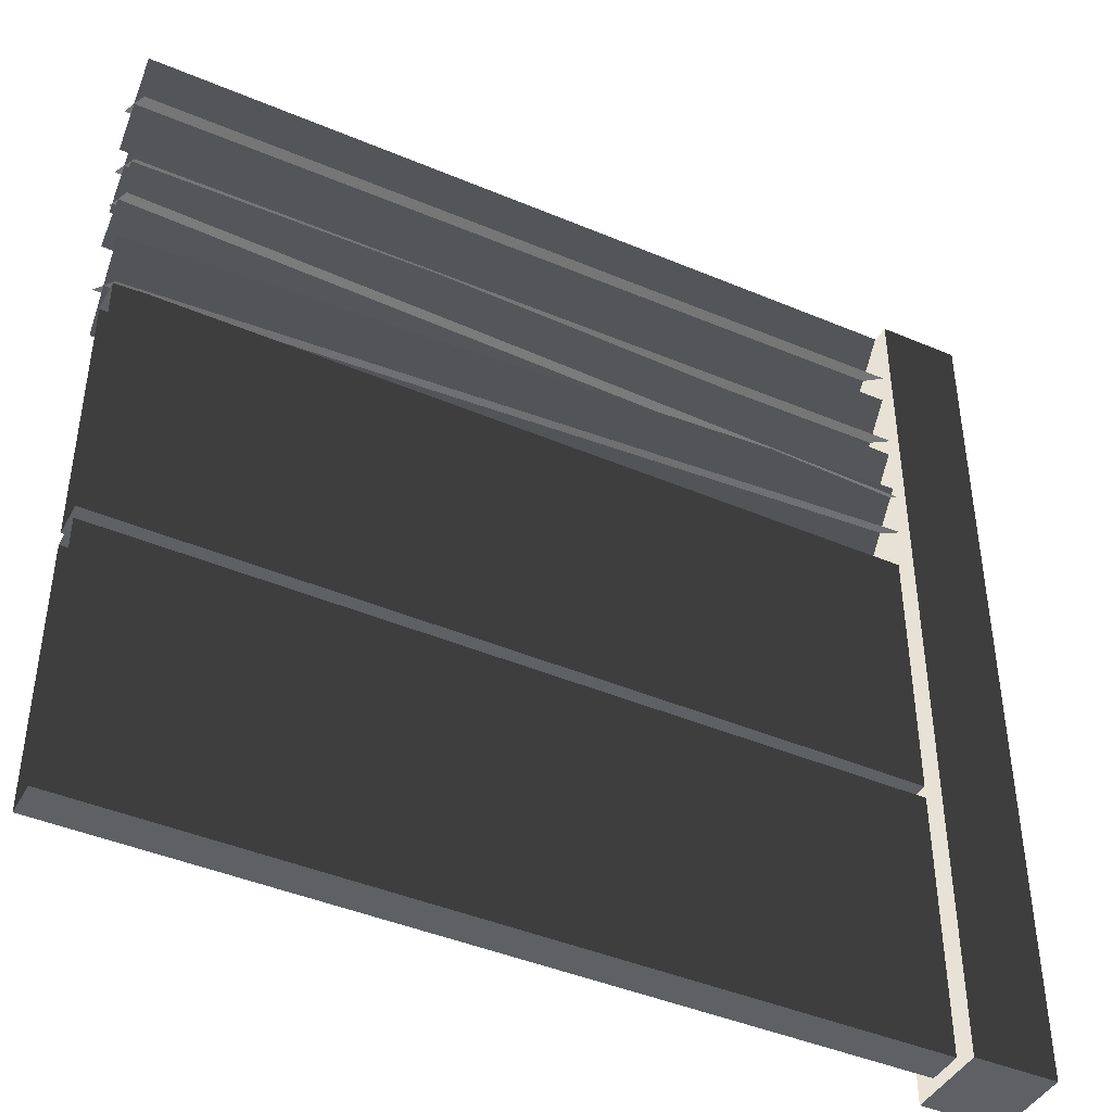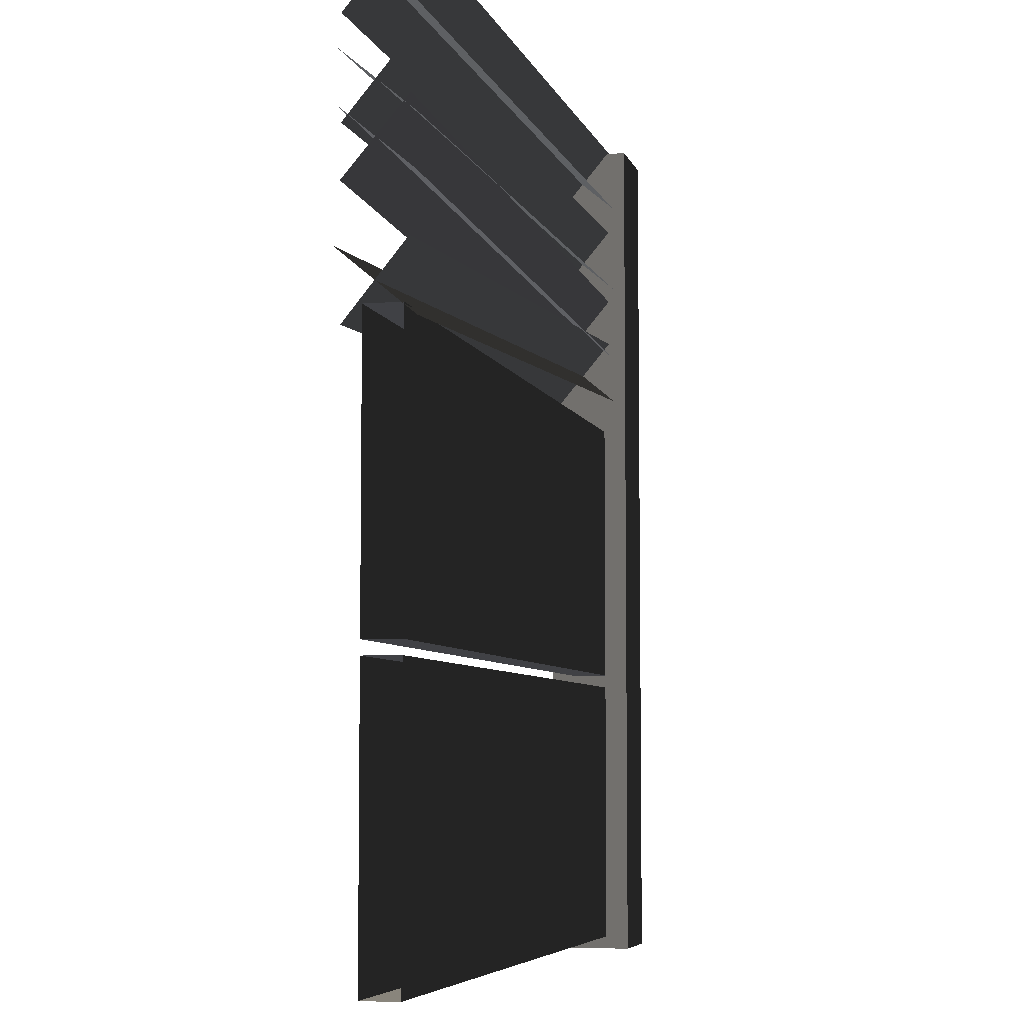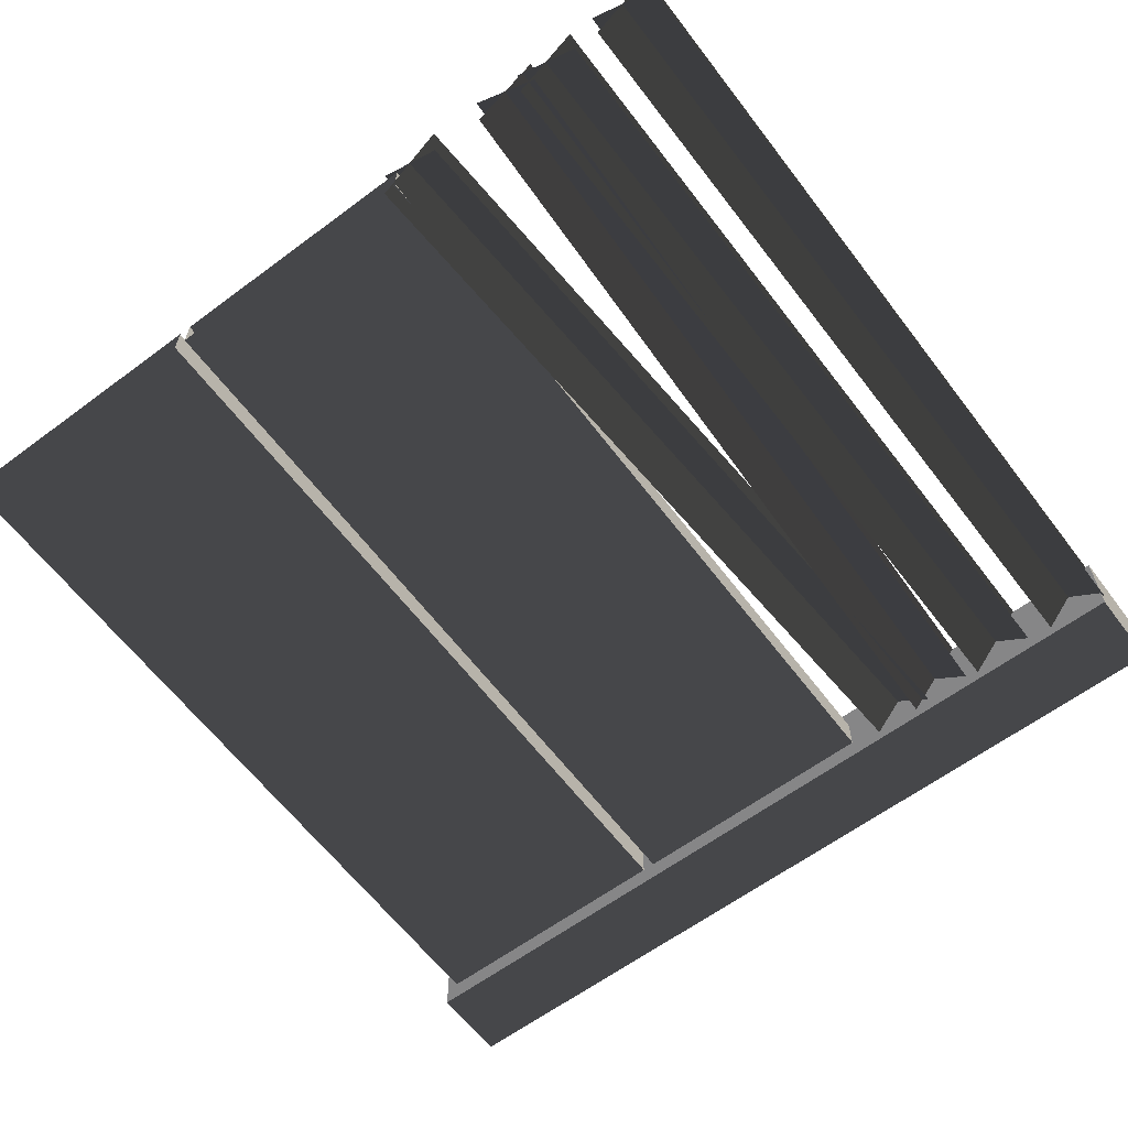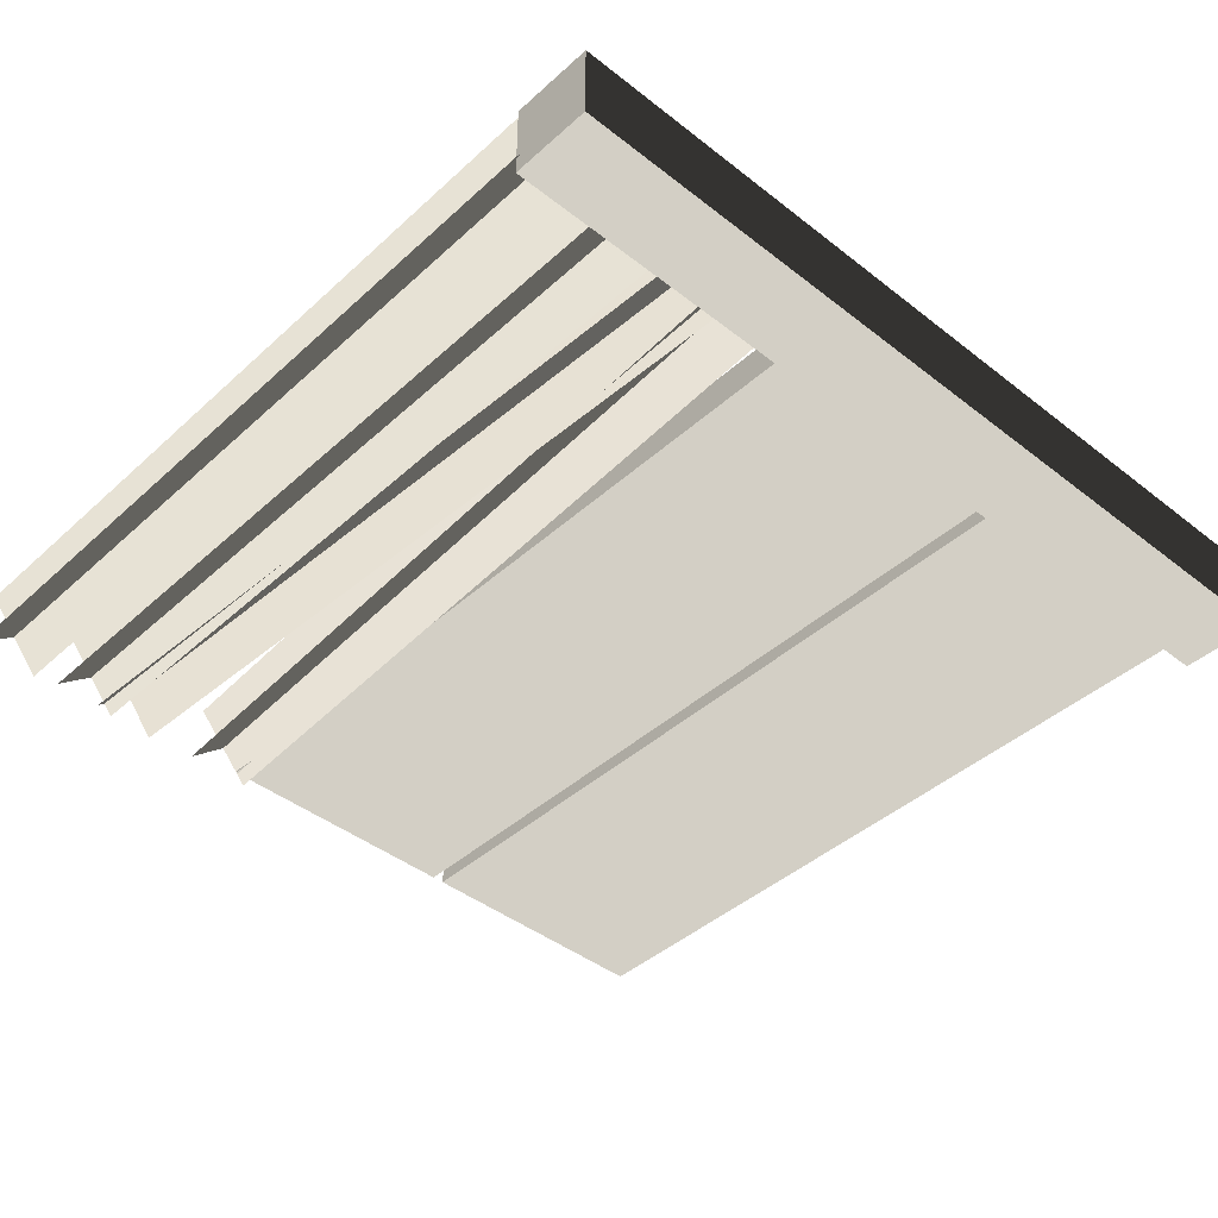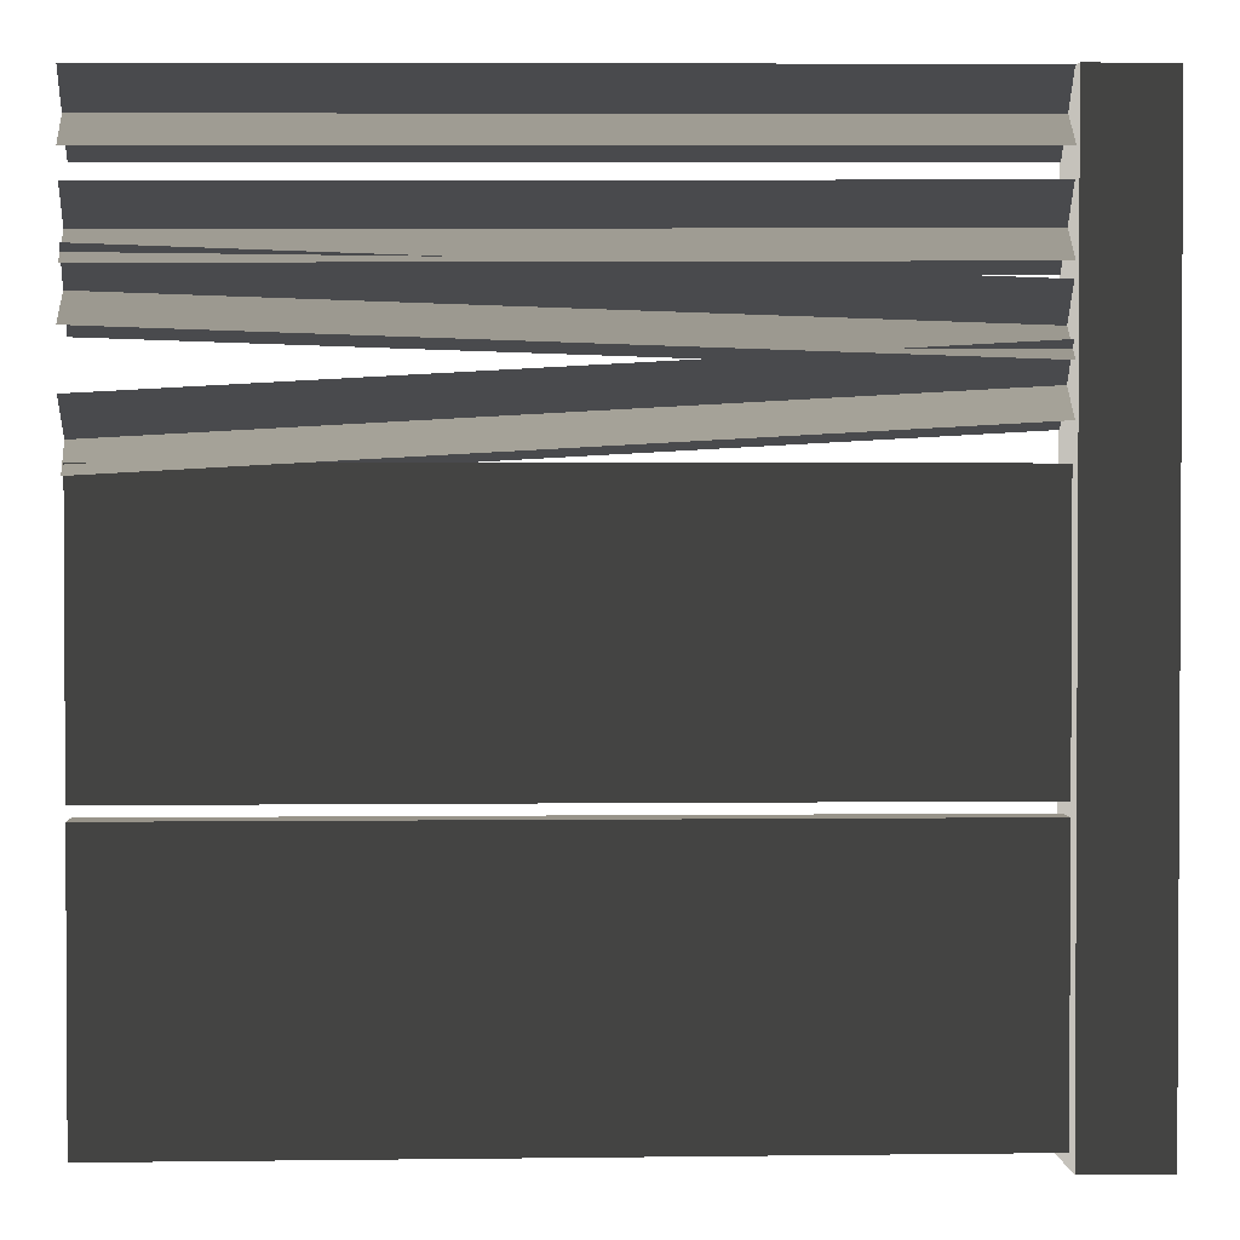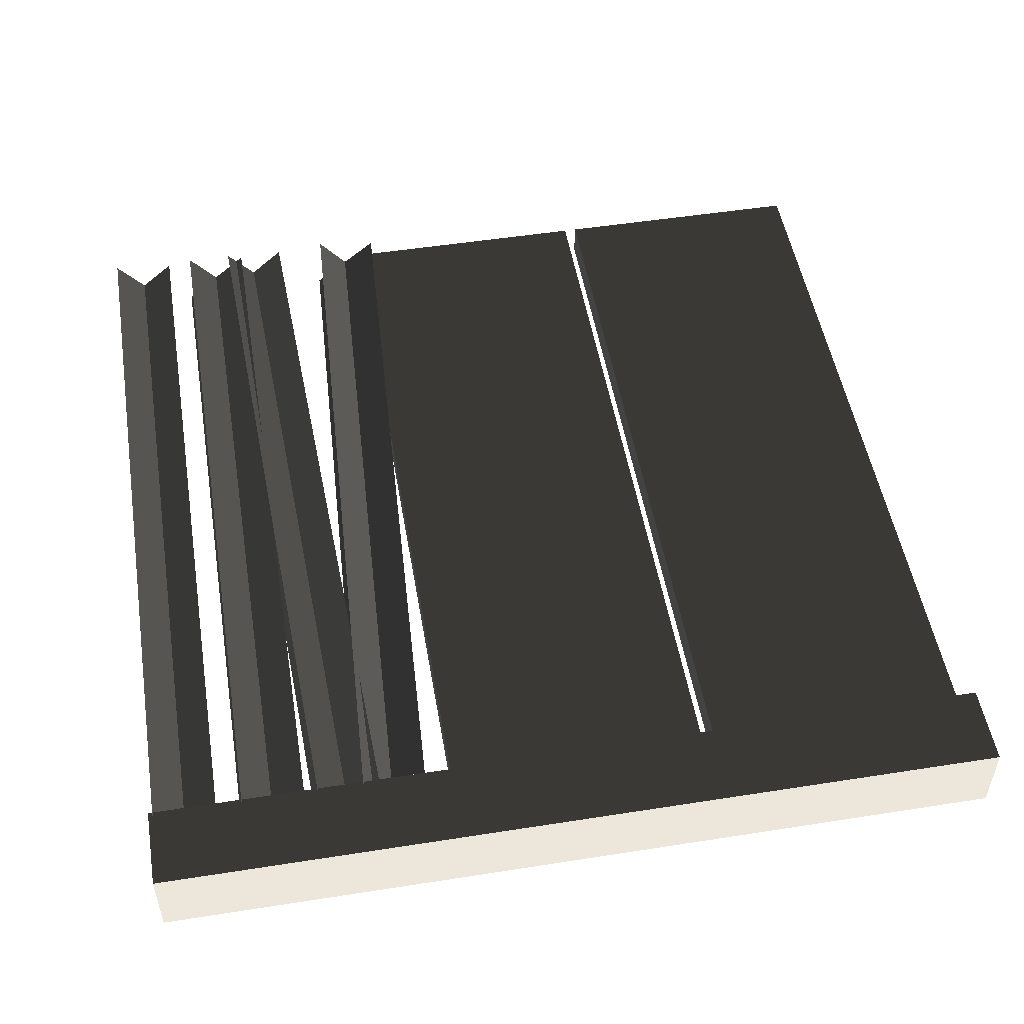
<metadata>
{"format":"obj","ext":"obj","renderer":"f3d","projection":"perspective","resolution":1024,"background":"white","views":[{"elev":-43.1,"azim":153.2,"up":"+Y"},{"elev":-5.9,"azim":103.7,"up":"+Y"},{"elev":-62.1,"azim":127.0,"up":"+Z"},{"elev":-42.5,"azim":-133.1,"up":"+Z"},{"elev":1.8,"azim":177.3,"up":"+Y"},{"elev":51.1,"azim":-99.7,"up":"+Z"}]}
</metadata>
<code>
v 0.09333 0.6428 0.03994
v 1.907 0.02937 0.03994
v 0.09333 0.02937 0.03994
v 1.907 0.6428 0.03994
v 0.09333 0.6428 -0.03996
v 1.907 0.6428 0.03994
v 0.09333 0.6428 0.03994
v 1.907 0.6428 -0.03996
v 0.09333 0.02937 -0.03996
v 1.907 0.6428 -0.03996
v 0.09333 0.6428 -0.03996
v 1.907 0.02937 -0.03996
v 0.09333 0.02937 0.03994
v 1.907 0.02937 -0.03996
v 0.09333 0.02937 -0.03996
v 1.907 0.02937 0.03994
v 0.09333 1.286 0.03994
v 1.907 0.6724 0.03994
v 0.09333 0.6724 0.03994
v 1.907 1.286 0.03994
v 0.09333 1.286 -0.03996
v 1.907 1.286 0.03994
v 0.09333 1.286 0.03994
v 1.907 1.286 -0.03996
v 0.09333 0.6724 -0.03996
v 1.907 1.286 -0.03996
v 0.09333 1.286 -0.03996
v 1.907 0.6724 -0.03996
v 0.09333 0.6724 0.03994
v 1.907 0.6724 -0.03996
v 0.09333 0.6724 -0.03996
v 1.907 0.6724 0.03994
v 0.09333 -8.759e-09 -0.09334
v -0.09333 -8.759e-09 0.09332
v 0.09333 -8.759e-09 0.09332
v -0.09333 -8.759e-09 -0.09334
v 0.09333 2 -0.09334
v -0.09333 2 0.09332
v -0.09333 2 -0.09334
v 0.09333 2 0.09332
v 0.09333 2 0.09332
v -0.09333 -8.759e-09 0.09332
v -0.09333 2 0.09332
v 0.09333 -8.759e-09 0.09332
v 0.09333 2 -0.09334
v 0.09333 -8.759e-09 0.09332
v 0.09333 2 0.09332
v 0.09333 -8.759e-09 -0.09334
v -0.09333 2 -0.09334
v 0.09333 -8.759e-09 -0.09334
v 0.09333 2 -0.09334
v -0.09333 -8.759e-09 -0.09334
v -0.09333 2 0.09332
v -0.09333 -8.759e-09 -0.09334
v -0.09333 2 -0.09334
v -0.09333 -8.759e-09 0.09332
v 1.912 1.785 -0.05203
v 0.07979 1.637 0.08168
v 1.911 1.625 0.08168
v 0.08113 1.796 -0.05203
v 1.911 1.638 -0.06485
v 0.08071 1.783 0.0945
v 0.08022 1.649 -0.06485
v 1.912 1.772 0.0945
v 1.912 1.785 -0.05203
v 0.07979 1.637 0.08168
v 0.08113 1.796 -0.05203
v 1.911 1.625 0.08168
v 1.911 1.638 -0.06485
v 0.08071 1.783 0.0945
v 1.912 1.772 0.0945
v 0.08022 1.649 -0.06485
v 1.914 1.992 -0.05203
v 0.08168 1.844 0.08168
v 1.913 1.833 0.08168
v 0.08303 2.003 -0.05203
v 1.913 1.846 -0.06485
v 0.0826 1.991 0.0945
v 0.08211 1.857 -0.06485
v 1.914 1.979 0.0945
v 1.914 1.992 -0.05203
v 0.08168 1.844 0.08168
v 0.08303 2.003 -0.05203
v 1.913 1.833 0.08168
v 1.913 1.846 -0.06485
v 0.0826 1.991 0.0945
v 1.914 1.979 0.0945
v 0.08211 1.857 -0.06485
v 1.91 1.675 -0.05203
v 0.08507 1.458 0.08168
v 1.915 1.516 0.08168
v 0.08052 1.617 -0.05203
v 1.915 1.529 -0.06485
v 0.08057 1.604 0.0945
v 0.08502 1.471 -0.06485
v 1.911 1.662 0.0945
v 1.91 1.675 -0.05203
v 0.08507 1.458 0.08168
v 0.08052 1.617 -0.05203
v 1.915 1.516 0.08168
v 1.915 1.529 -0.06485
v 0.08057 1.604 0.0945
v 1.911 1.662 0.0945
v 0.08502 1.471 -0.06485
v 1.916 1.407 -0.05203
v 0.07918 1.351 0.08168
v 1.908 1.248 0.08168
v 0.08831 1.51 -0.05203
v 1.908 1.261 -0.06485
v 0.08726 1.497 0.0945
v 0.08023 1.363 -0.06485
v 1.916 1.394 0.0945
v 1.916 1.407 -0.05203
v 0.07918 1.351 0.08168
v 0.08831 1.51 -0.05203
v 1.908 1.248 0.08168
v 1.908 1.261 -0.06485
v 0.08726 1.497 0.0945
v 1.916 1.394 0.0945
v 0.08023 1.363 -0.06485
g fence_concrete_A_4_10553_38
f 1 3 2
f 2 4 1
f 5 7 6
f 6 8 5
f 9 11 10
f 10 12 9
f 13 15 14
f 14 16 13
f 17 19 18
f 18 20 17
f 21 23 22
f 22 24 21
f 25 27 26
f 26 28 25
f 29 31 30
f 30 32 29
f 33 35 34
f 34 36 33
f 37 39 38
f 38 40 37
f 41 43 42
f 42 44 41
f 45 47 46
f 46 48 45
f 49 51 50
f 50 52 49
f 53 55 54
f 54 56 53
f 57 59 58
f 58 60 57
f 61 63 62
f 62 64 61
f 65 67 66
f 66 68 65
f 69 71 70
f 70 72 69
f 73 75 74
f 74 76 73
f 77 79 78
f 78 80 77
f 81 83 82
f 82 84 81
f 85 87 86
f 86 88 85
f 89 91 90
f 90 92 89
f 93 95 94
f 94 96 93
f 97 99 98
f 98 100 97
f 101 103 102
f 102 104 101
f 105 107 106
f 106 108 105
f 109 111 110
f 110 112 109
f 113 115 114
f 114 116 113
f 117 119 118
f 118 120 117

</code>
